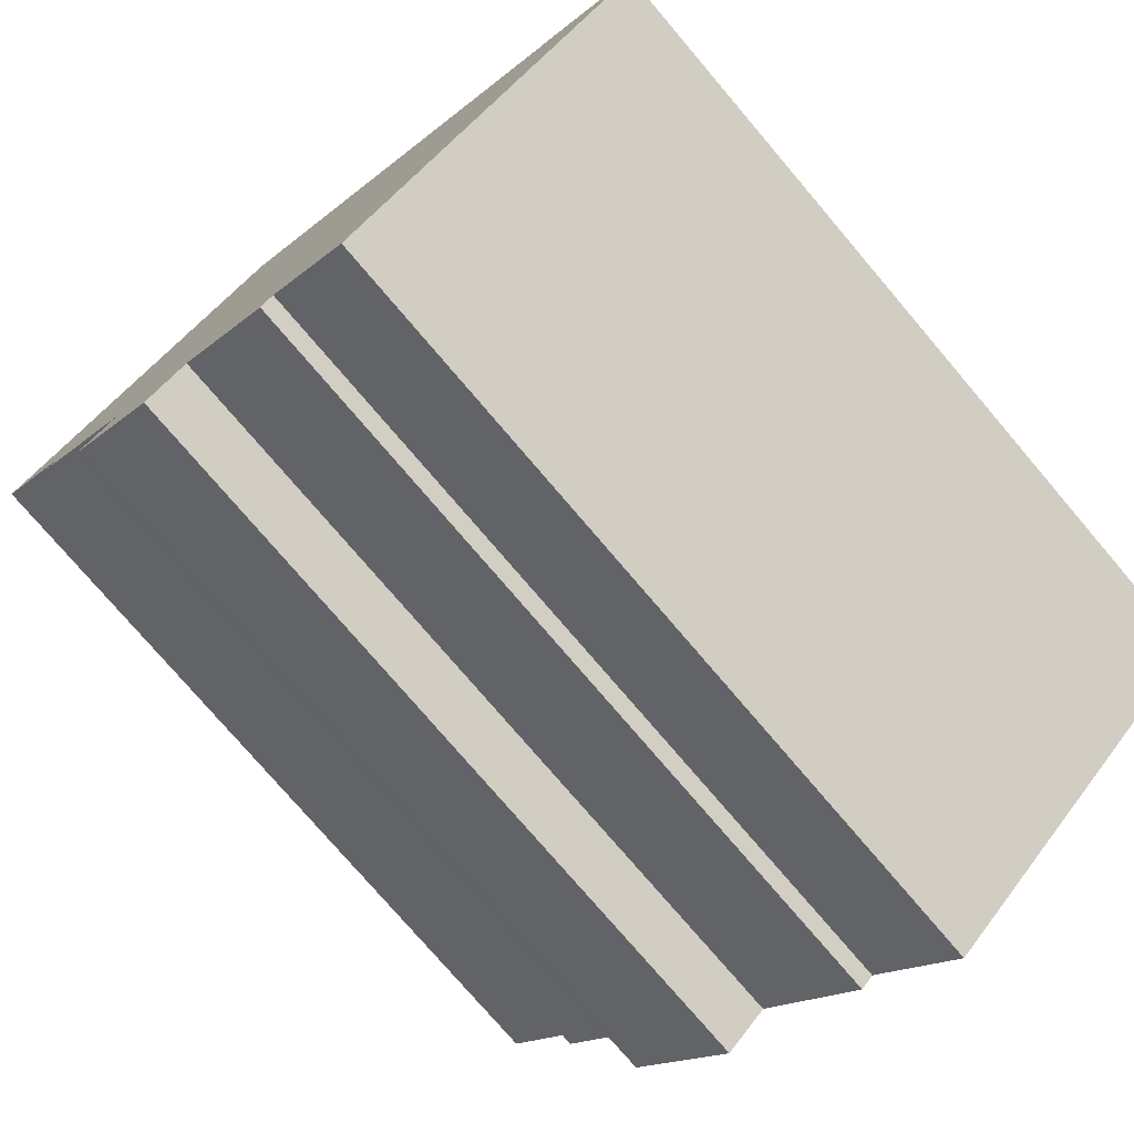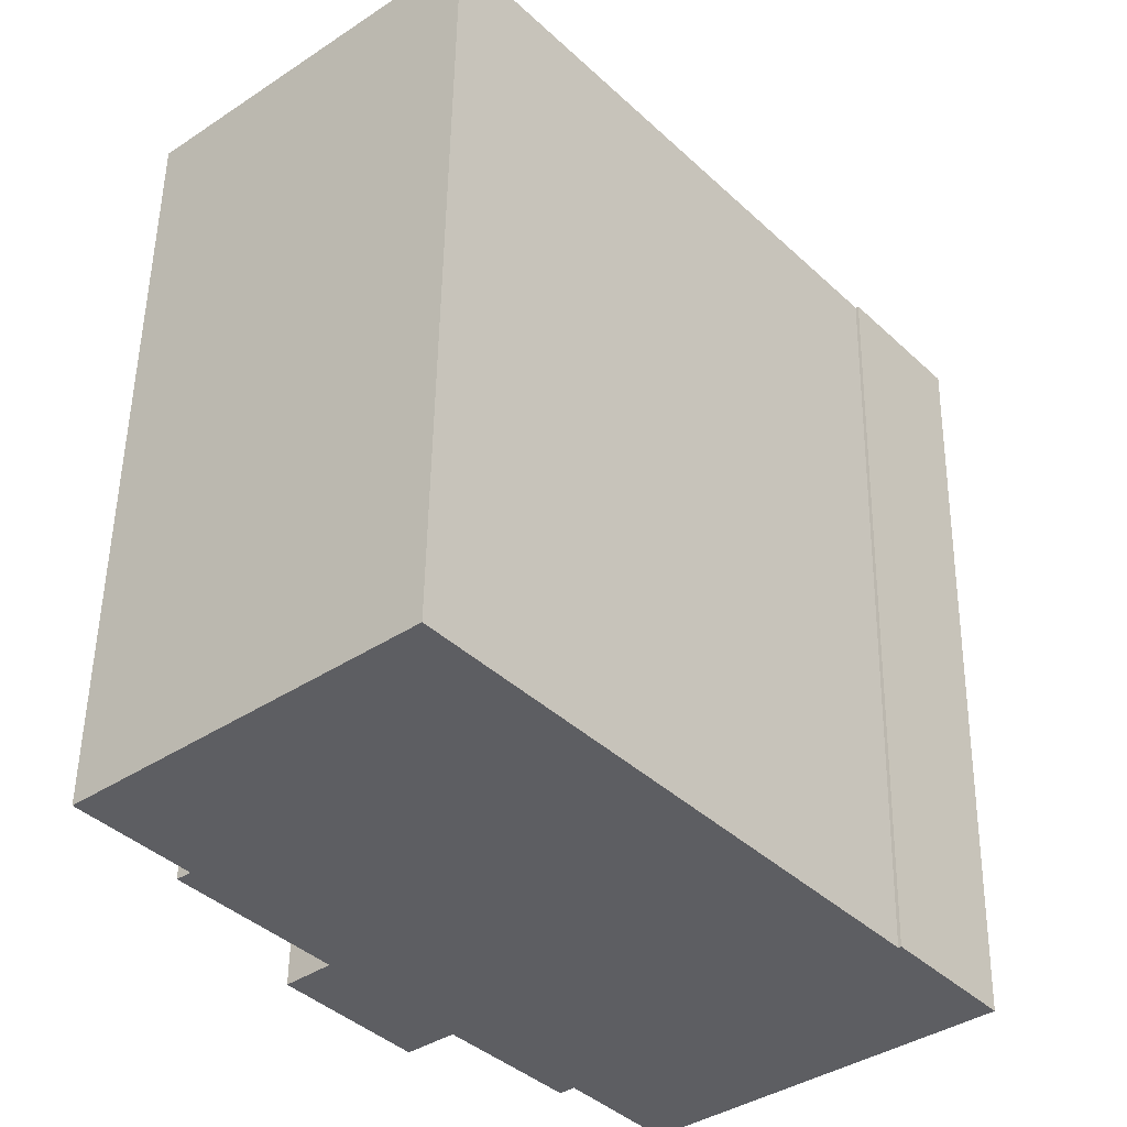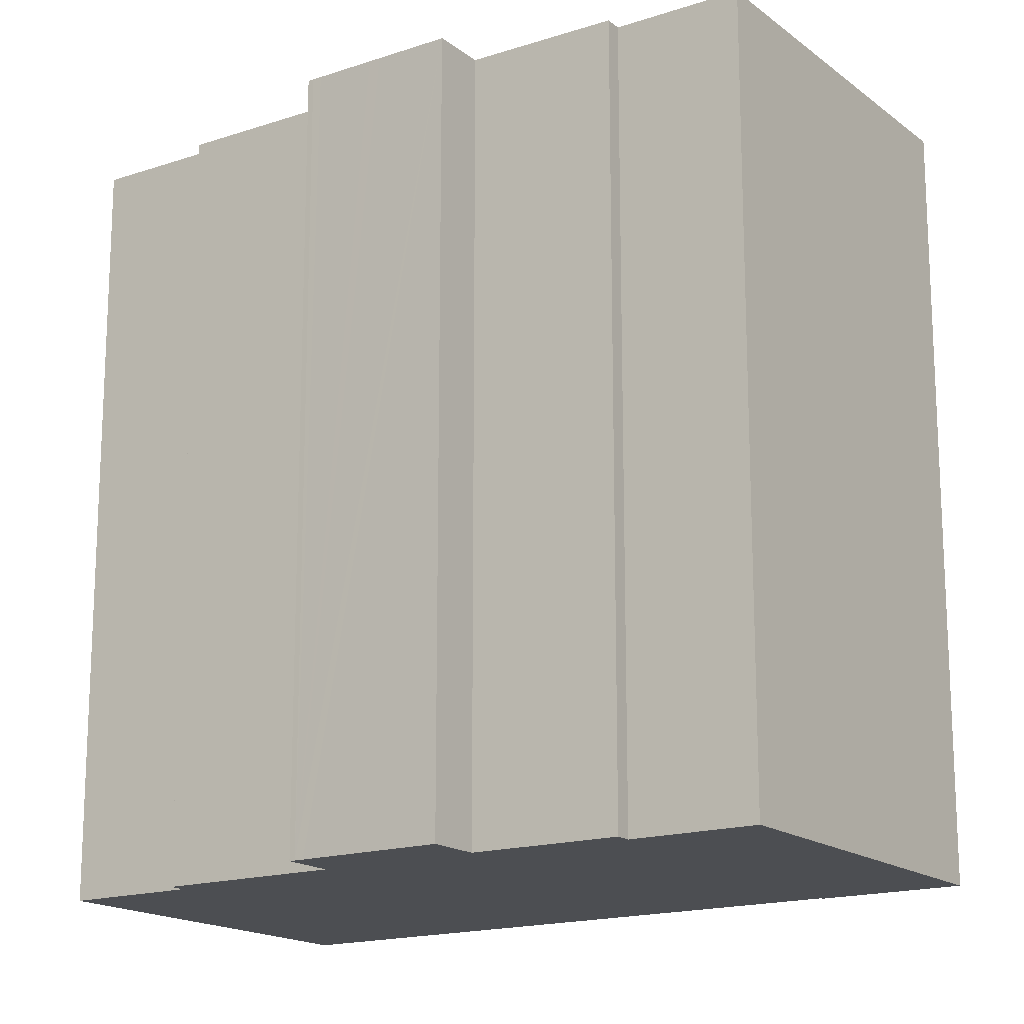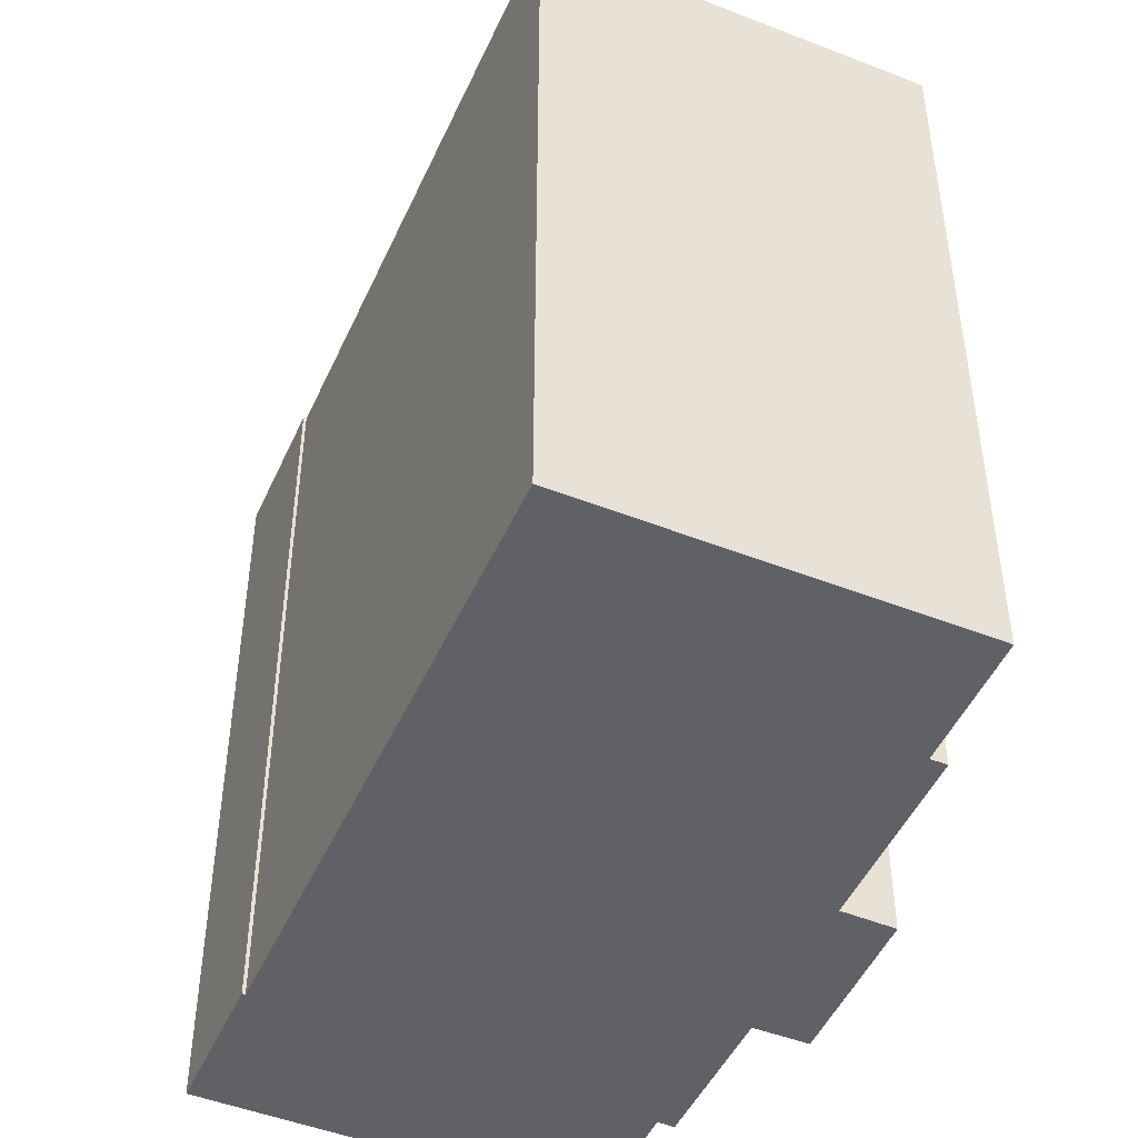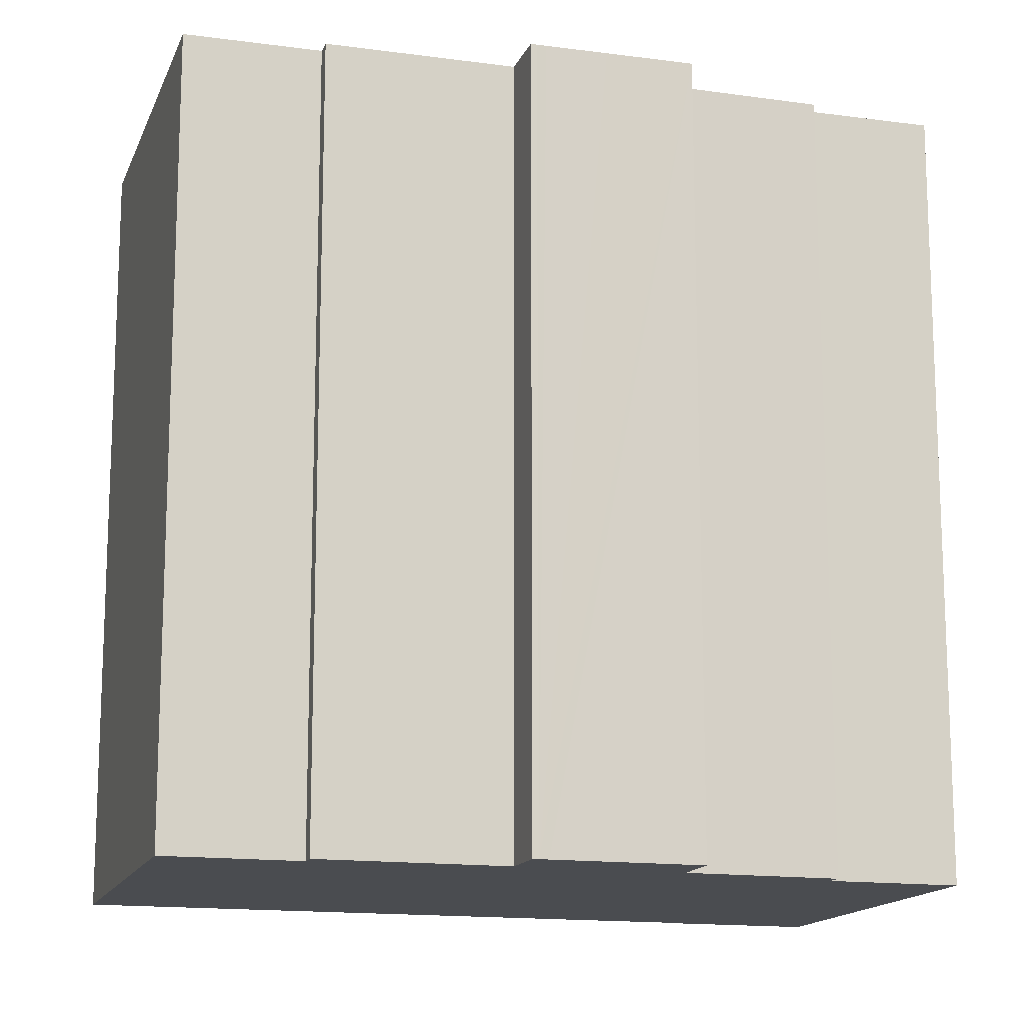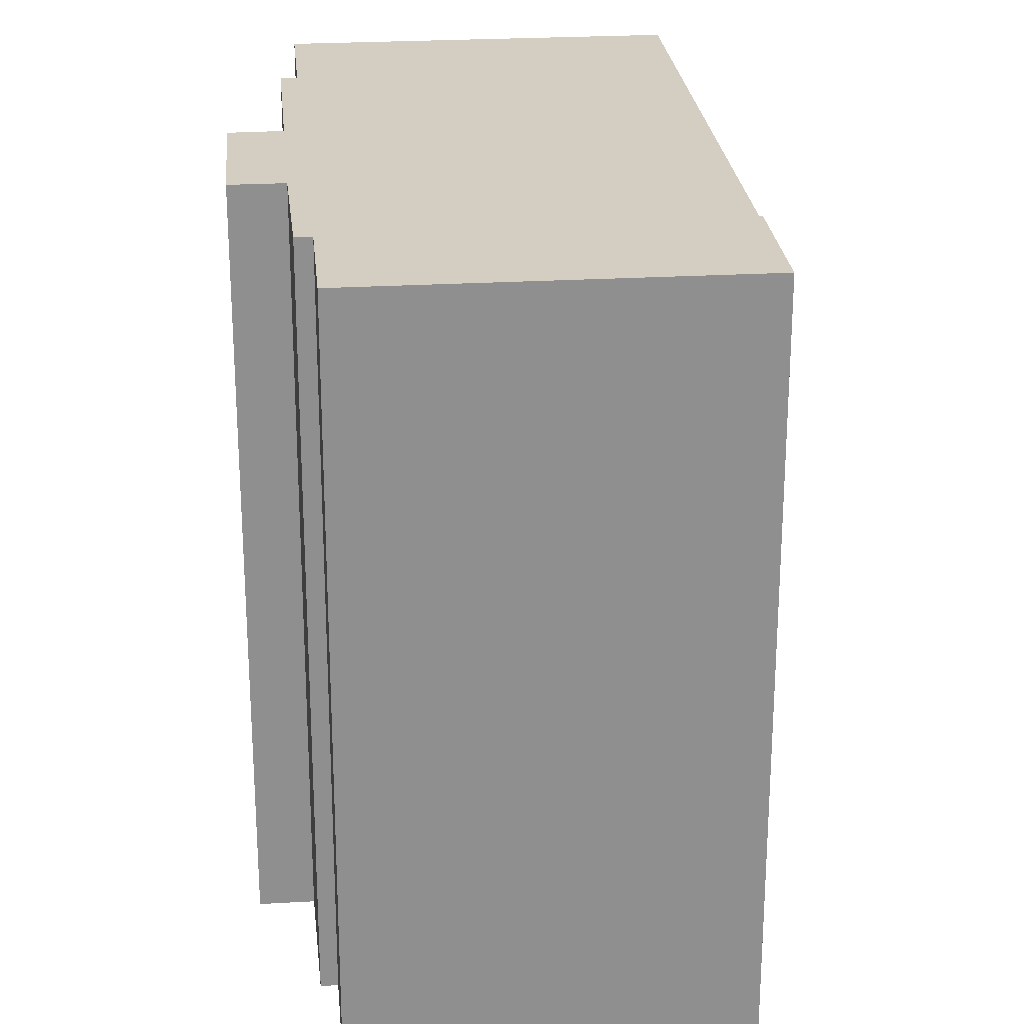
<metadata>
{"format":"obj","ext":"obj","renderer":"f3d","projection":"perspective","resolution":1024,"background":"white","views":[{"elev":-76.3,"azim":-139.6,"up":"+Z"},{"elev":51.7,"azim":-179.1,"up":"+Z"},{"elev":-16.9,"azim":164.6,"up":"+Y"},{"elev":-48.2,"azim":17.0,"up":"+Y"},{"elev":-14.8,"azim":114.3,"up":"+Y"},{"elev":25.0,"azim":-144.8,"up":"+Y"}]}
</metadata>
<code>
v  19.48 22.03 4.598
v  20.24 22.03 6.22
v  20.61 22.03 5.906
v  18.2 22.03 0.726
v  17.15 22.03 1.885
v  18.31 22.03 0.858
v  18.02 22.03 0.524
v  14.21 22.03 16.42
v  22.72 22.03 9.104
v  2.79 22.03 3.121
v  16.91 22.03 -0.793
v  16.69 22.03 -1.054
v  14.12 22.03 -1.638
v  15.32 22.03 -2.665
v  11.27 22.03 -4.857
v  10.9 22.03 -4.527
v  8.514 22.03 -7.313
v  2.72 22.03 3.181
v  1.102 22.03 1.289
v  0 22.03 1.349e-15
v  18.31 -5.254e-17 0.858
v  18.2 -4.445e-17 0.726
v  18.02 -3.209e-17 0.524
v  15.32 1.632e-16 -2.665
v  16.69 6.454e-17 -1.054
v  16.91 4.856e-17 -0.793
v  14.12 1.003e-16 -1.638
v  11.27 2.974e-16 -4.857
v  10.9 2.772e-16 -4.527
v  8.514 4.478e-16 -7.313
v  22.72 -5.575e-16 9.104
v  20.24 -3.809e-16 6.22
v  20.61 -3.616e-16 5.906
v  17.15 -1.154e-16 1.885
v  19.48 -2.815e-16 4.598
v  0 0 0
v  2.72 -1.948e-16 3.181
v  1.102 -7.893e-17 1.289
v  2.79 -1.911e-16 3.121
v  14.21 -1.005e-15 16.42
g defaultobject
f 1 2 3
f 4 5 6
f 5 4 7
f 2 8 9
f 8 2 10
f 10 2 1
f 10 1 5
f 10 5 7
f 10 7 11
f 10 11 12
f 10 12 13
f 13 12 14
f 10 13 15
f 10 15 16
f 10 16 17
f 10 17 18
f 18 17 19
f 19 17 20
f 21 4 6
f 4 21 22
f 22 7 4
f 7 22 11
f 11 22 12
f 12 22 14
f 14 22 23
f 14 23 24
f 24 23 25
f 25 23 26
f 27 15 13
f 15 27 28
f 29 17 16
f 17 29 30
f 31 2 9
f 2 31 32
f 33 1 3
f 1 33 5
f 5 33 34
f 34 33 35
f 24 13 14
f 13 24 27
f 28 16 15
f 16 28 29
f 30 20 17
f 20 30 36
f 36 19 20
f 19 36 18
f 18 36 37
f 37 36 38
f 39 8 10
f 8 39 40
f 37 10 18
f 10 37 39
f 40 9 8
f 9 40 31
f 32 3 2
f 3 32 33
f 34 6 5
f 6 34 21
f 38 29 37
f 29 38 30
f 30 38 36
f 40 32 31
f 32 40 39
f 32 39 35
f 35 39 34
f 34 39 21
f 21 39 22
f 22 39 23
f 23 39 26
f 26 39 25
f 25 39 27
f 25 27 24
f 27 39 28
f 28 39 37
f 28 37 29
f 35 33 32

</code>
